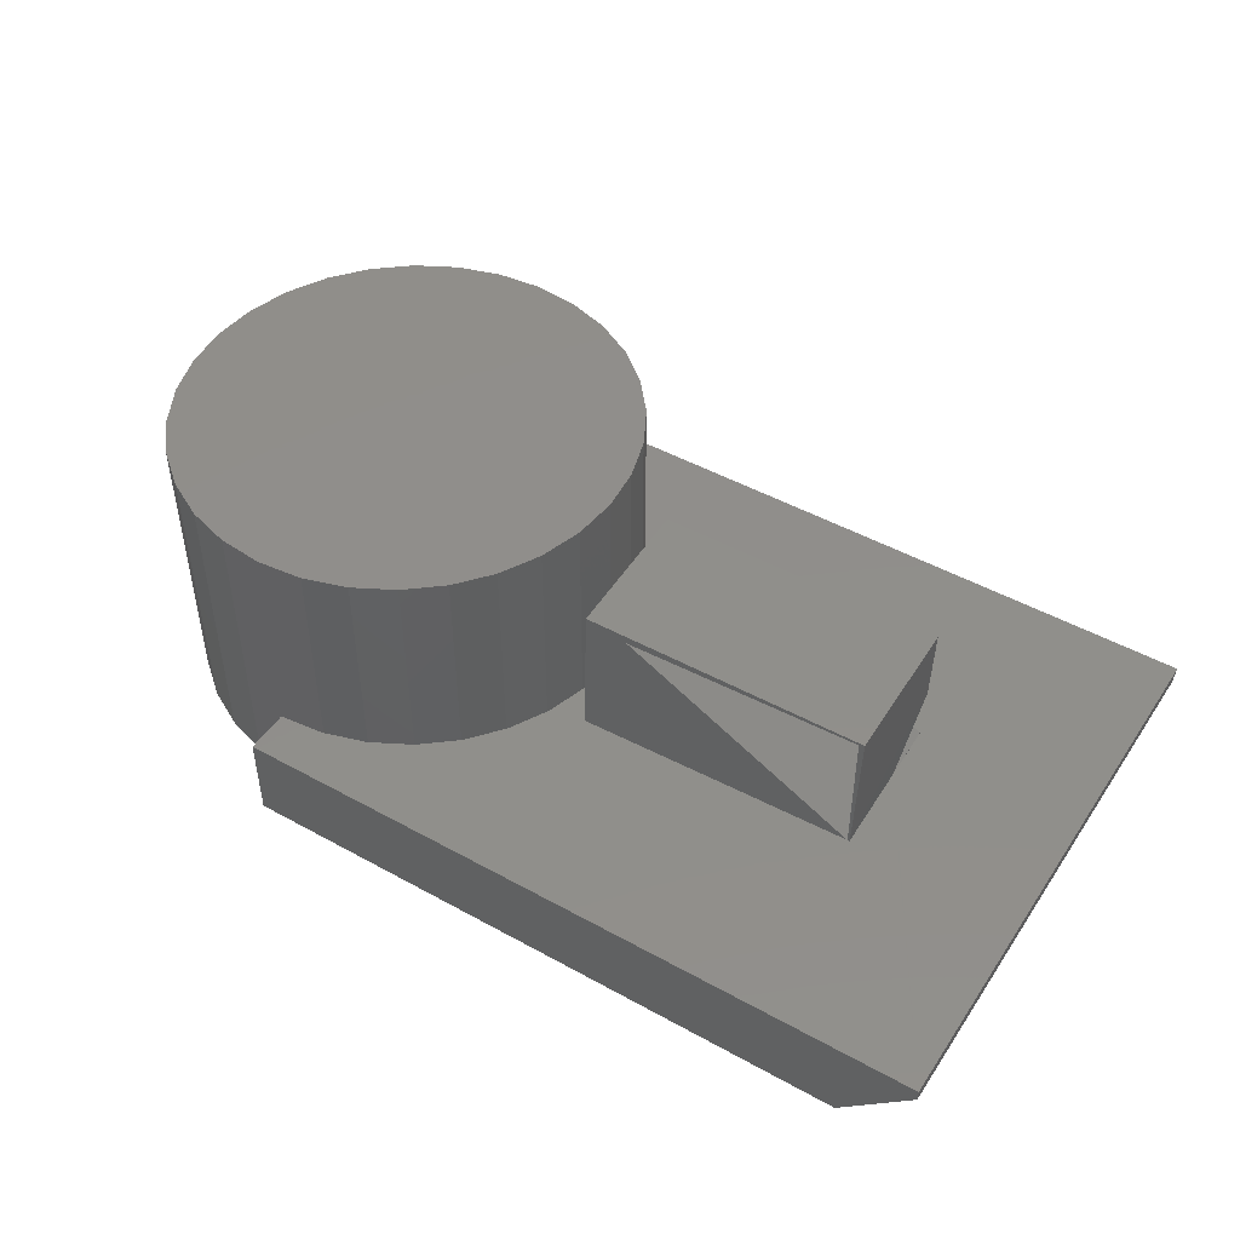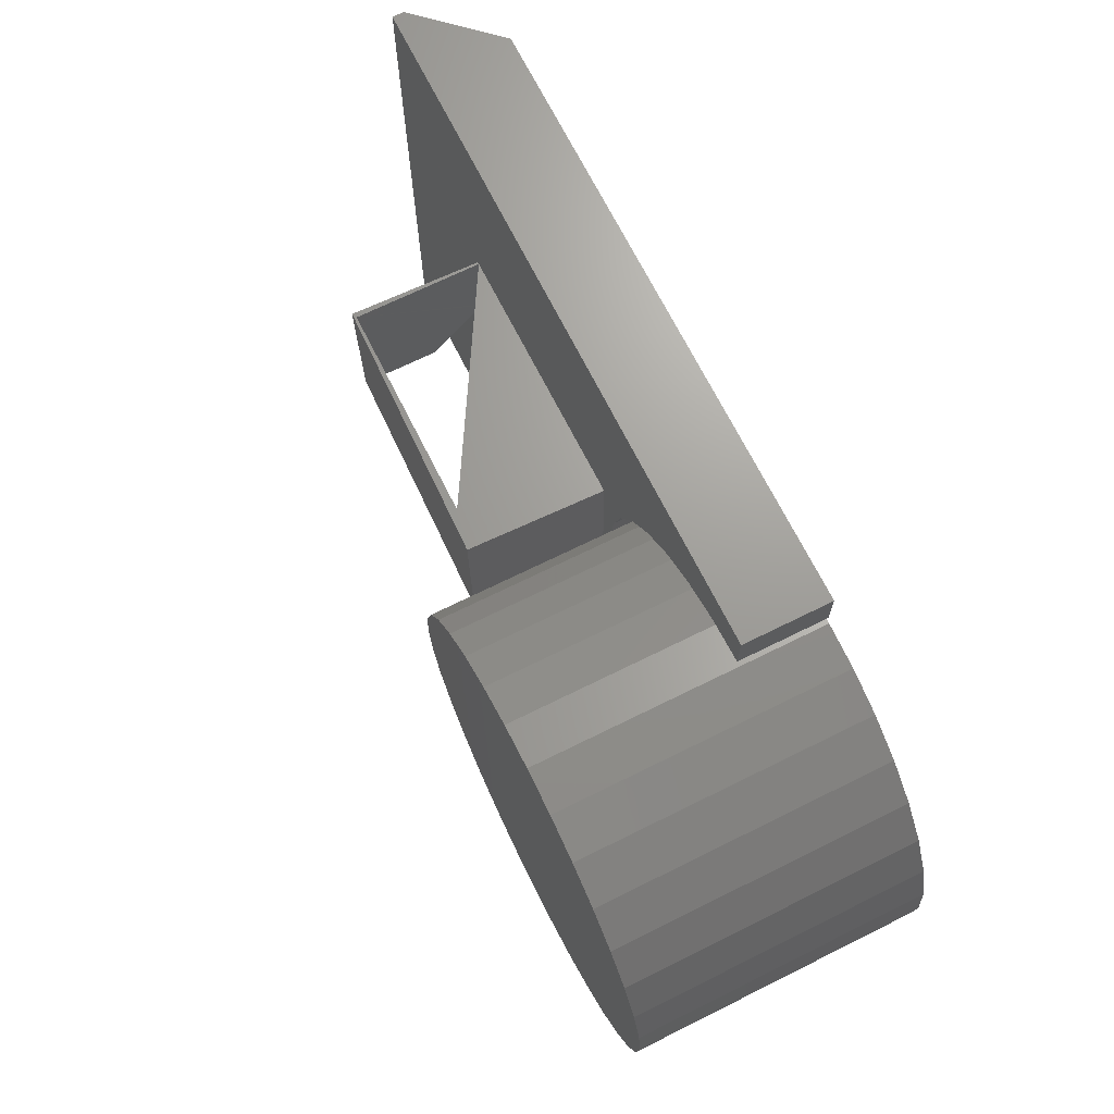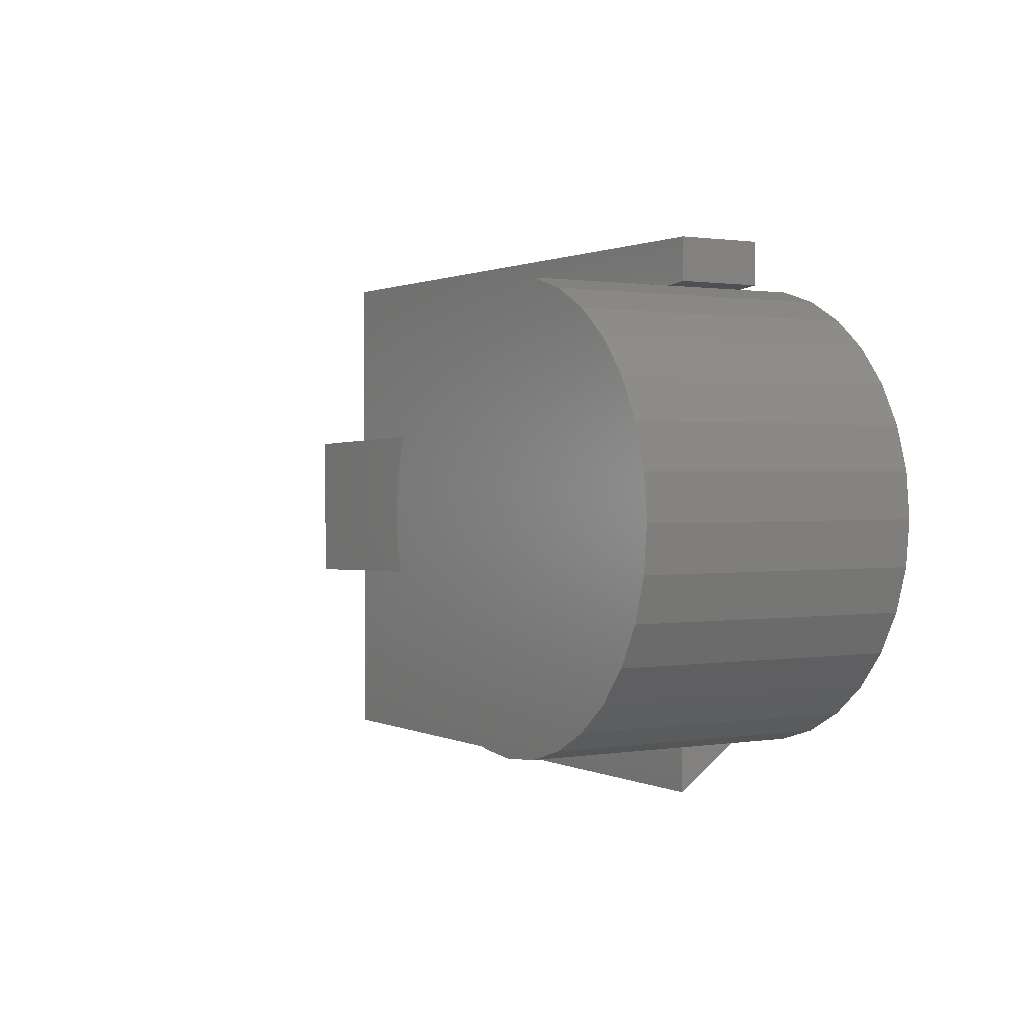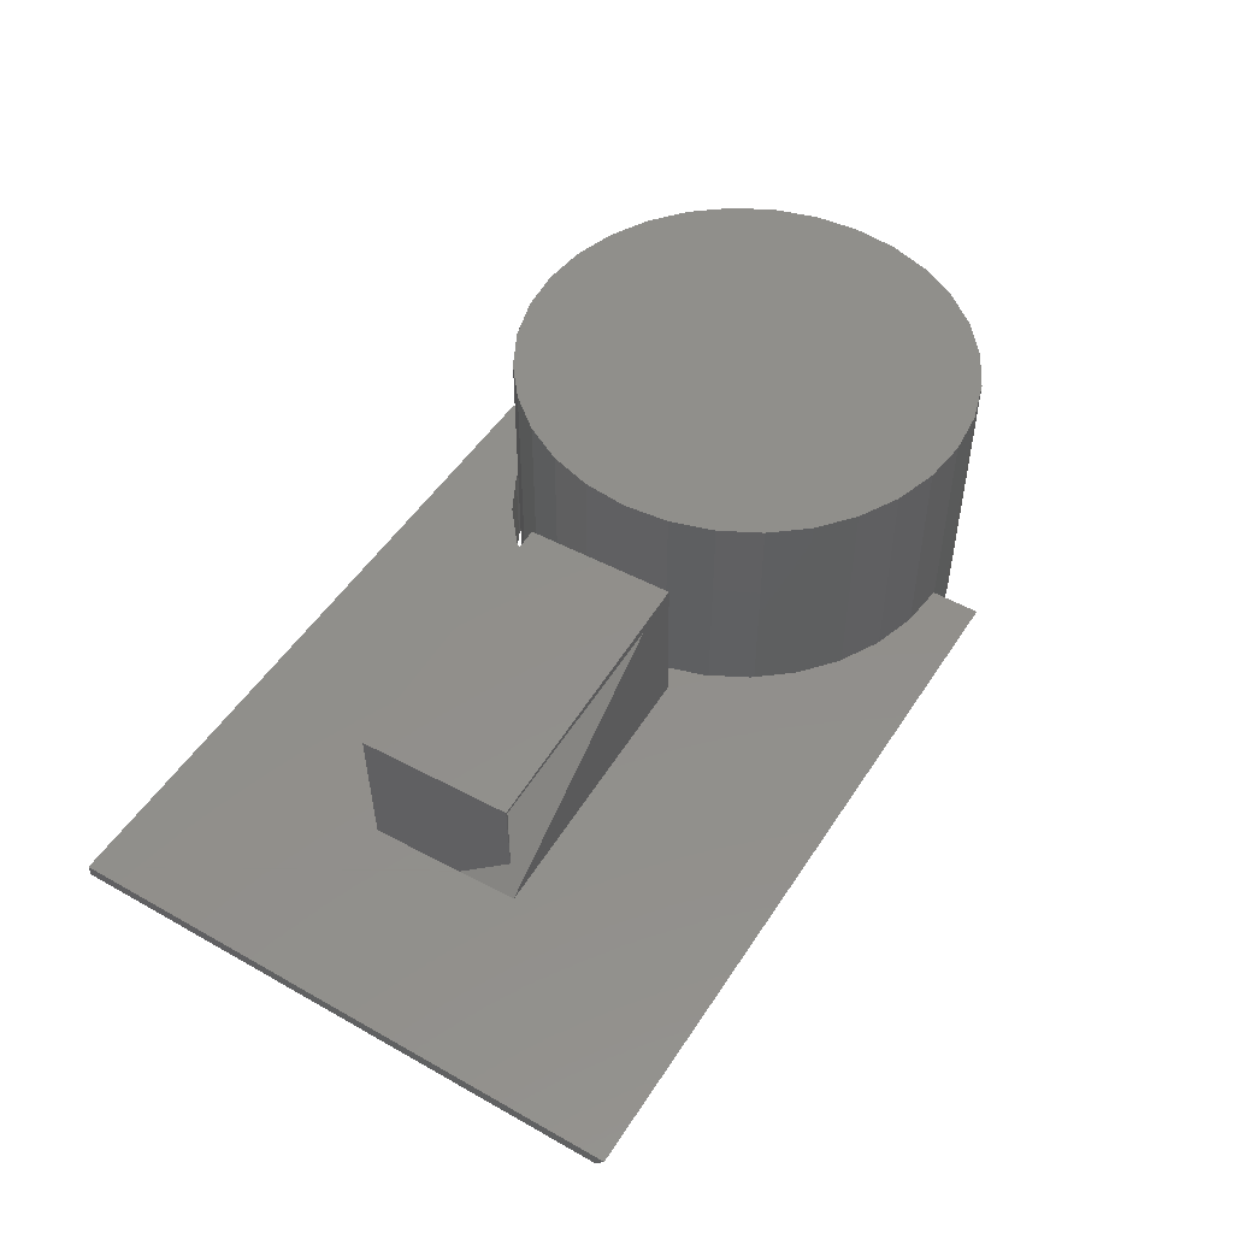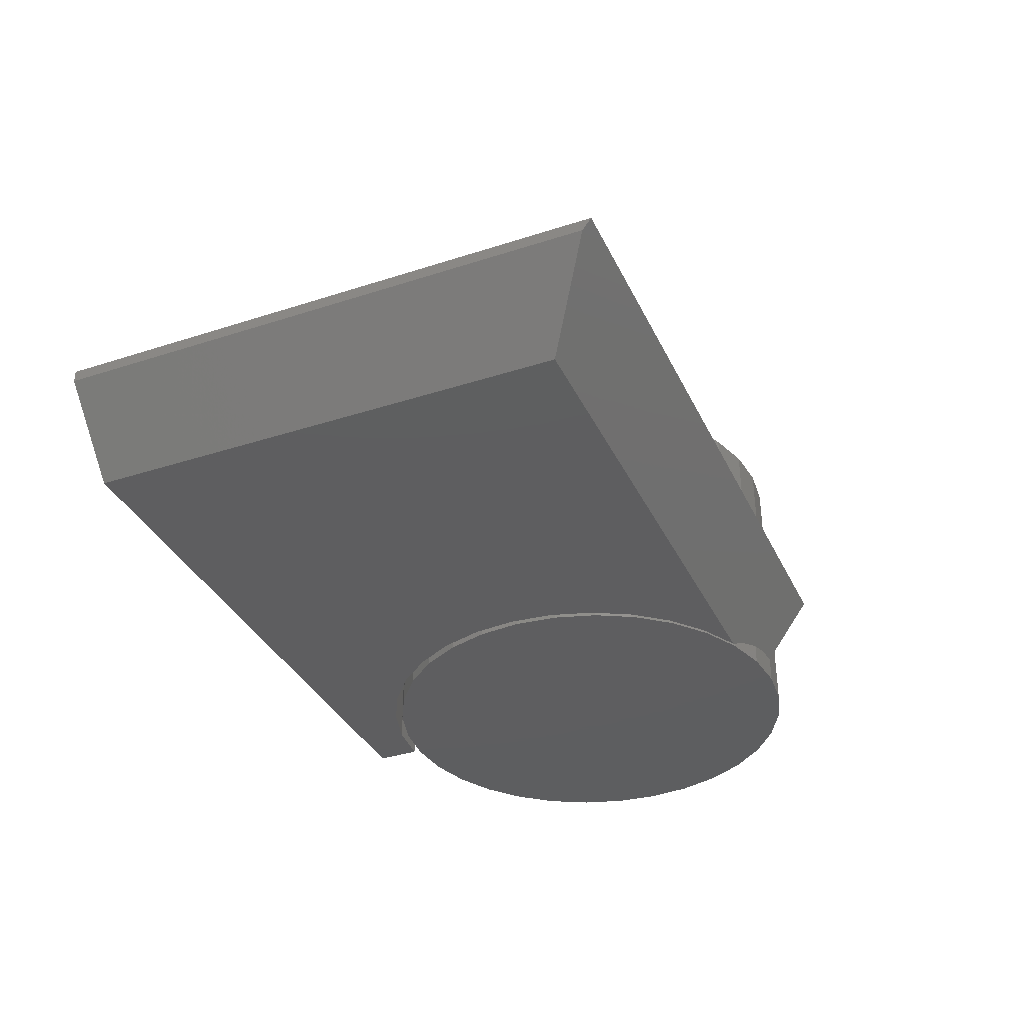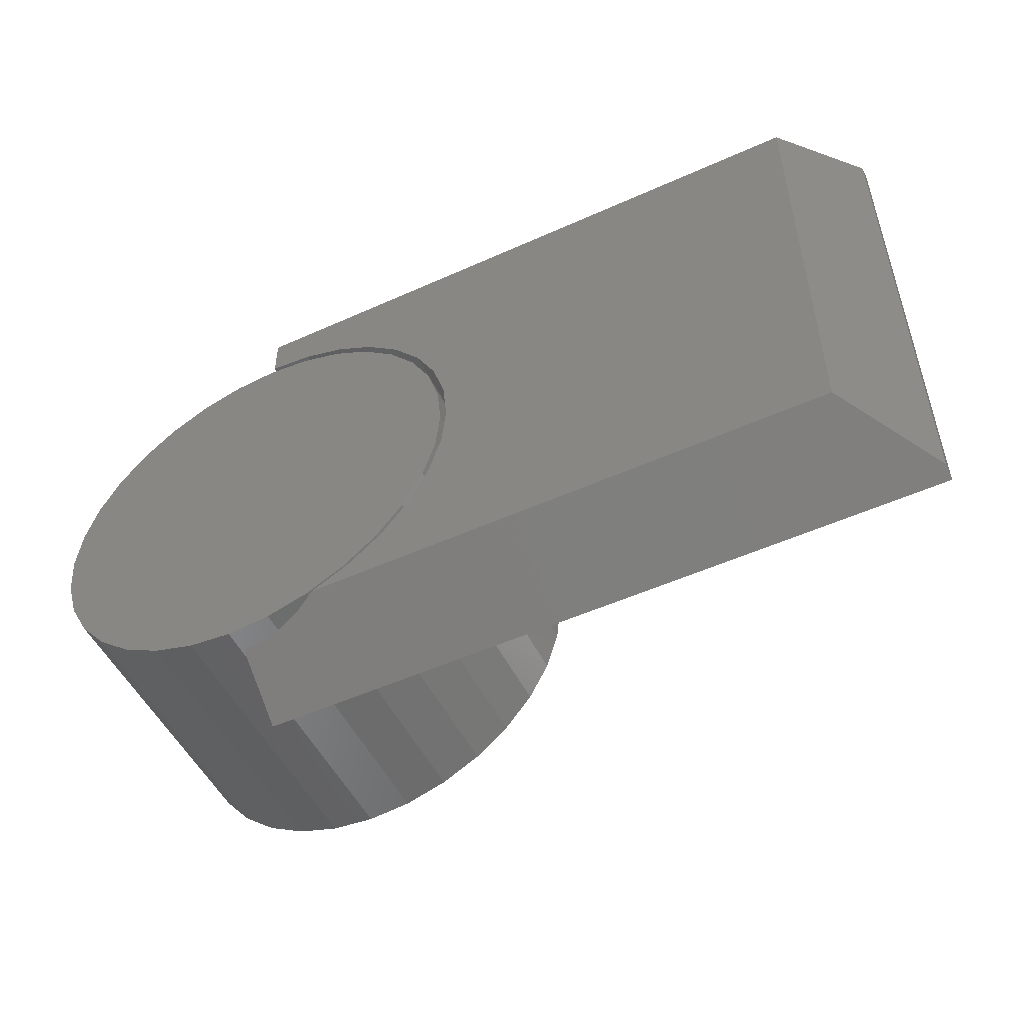
<metadata>
{"format":"stl","ext":"stl","renderer":"f3d","projection":"perspective","resolution":1024,"background":"white","views":[{"elev":47.3,"azim":-148.0,"up":"+Z"},{"elev":69.1,"azim":63.6,"up":"+Y"},{"elev":1.0,"azim":59.0,"up":"+Y"},{"elev":49.9,"azim":-58.2,"up":"+Z"},{"elev":-35.7,"azim":-66.9,"up":"+Z"},{"elev":-51.7,"azim":-154.0,"up":"+Y"}]}
</metadata>
<code>
# stl→obj: 128 verts, 254 faces
v -0.3263 -0.09164 0.1183
v -0.02344 -0.0841 0.2936
v -0.02344 0.1092 0.2936
v -0.3281 0.1016 0.1172
v -0.3281 -0.01217 0.1172
v -0.328 -0.01559 0.1172
v -0.3281 0.1017 0.2936
v -0.3281 -0.09158 0.2936
v -0.3281 -0.09164 0.1933
v 0.3594 -0.3594 0.1172
v 0.3594 -0.2969 0.1172
v 0.3007 -0.2911 0.1172
v 0.03619 0.1106 0.1172
v 0.03856 0.01397 0.1172
v 0.05859 0.003906 0.1172
v 0.06437 0.06259 0.1172
v 0.08149 0.119 0.1172
v 0.1093 0.171 0.1172
v -0.5547 0.3623 0.1172
v -0.5547 -0.3594 0.1172
v -0.331 0.1016 0.1172
v 0.1467 0.2166 0.1172
v 0.1923 0.254 0.1172
v 0.2443 0.2818 0.1172
v 0.3594 0.3623 0.1172
v 0.3007 0.2989 0.1172
v 0.3594 0.3047 0.1172
v 0.2443 -0.274 0.1172
v 0.1923 -0.2462 0.1172
v 0.1467 -0.2088 0.1172
v 0.1093 -0.1632 0.1172
v 0.08149 -0.1112 0.1172
v 0.04093 -0.08262 0.1172
v -0.3263 -0.09164 0.1172
v 0.06437 -0.05477 0.1172
v -0.3354 0.1016 0.2968
v 0.03156 0.1106 0.3058
v -0.3307 -0.09164 0.2969
v 0.0363 -0.08262 0.3059
v 0.03393 0.01397 0.3059
v 0.3594 0.3047 0
v 0.3008 0.2989 0
v 0.3594 0.3623 0
v 0.2445 0.2819 0
v -0.4609 -0.2734 0
v 0.147 0.2169 0
v 0.1096 0.1714 0
v 0.08172 0.1196 0
v 0.06451 0.06328 0
v 0.05859 0.004711 0
v 0.0642 -0.05389 0
v 0.08111 -0.1103 0
v 0.1087 -0.1623 0
v 0.1458 -0.2079 0
v 0.1912 -0.2455 0
v 0.243 -0.2734 0
v -0.4609 0.3623 0
v 0.1925 0.2542 0
v 0.6595 0 0
v 0.6595 0 0.3828
v 0.6539 -0.05776 0
v 0.6539 -0.05776 0.3828
v 0.637 -0.1133 0
v 0.637 -0.1133 0.3828
v 0.6096 -0.1645 0
v 0.6096 -0.1645 0.3828
v 0.5728 -0.2093 0
v 0.5728 -0.2093 0.3828
v 0.528 -0.2462 0
v 0.528 -0.2462 0.3828
v 0.4768 -0.2735 0
v 0.4768 -0.2735 0.3828
v 0.4212 -0.2904 0
v 0.4212 -0.2904 0.3828
v 0.3635 -0.2961 0
v 0.3635 -0.2961 0.3828
v 0.3057 -0.2904 0
v 0.3057 -0.2904 0.3828
v 0.2502 -0.2735 0
v 0.2502 -0.2735 0.3828
v 0.199 -0.2462 0
v 0.199 -0.2462 0.3828
v 0.1541 -0.2093 0
v 0.1541 -0.2093 0.3828
v 0.1173 -0.1645 0
v 0.1173 -0.1645 0.3828
v 0.08997 -0.1133 0
v 0.08997 -0.1133 0.3828
v 0.07312 -0.05776 0
v 0.07312 -0.05776 0.3828
v 0.06743 3.625e-17 0
v 0.06743 3.625e-17 0.3828
v 0.2698 -0.2832 0.01334
v 0.2986 -0.2907 0.02351
v 0.3286 -0.2953 0.0298
v 0.3594 -0.2969 0.03196
v -0.5547 -0.3479 0.1016
v 0.3057 0.2904 0.3828
v 0.4212 0.2904 0.3828
v 0.3635 0.2961 0.3828
v 0.4768 0.2735 0.3828
v 0.2502 0.2735 0.3828
v 0.528 0.2462 0.3828
v 0.199 0.2462 0.3828
v 0.5728 0.2093 0.3828
v 0.1541 0.2093 0.3828
v 0.6096 0.1645 0.3828
v 0.1173 0.1645 0.3828
v 0.637 0.1133 0.3828
v 0.08997 0.1133 0.3828
v 0.6539 0.05776 0.3828
v 0.07312 0.05776 0.3828
v 0.3635 0.2961 0
v 0.4212 0.2904 0
v 0.3057 0.2904 0
v 0.07312 0.05776 0
v 0.6539 0.05776 0
v 0.08997 0.1133 0
v 0.637 0.1133 0
v 0.1173 0.1645 0
v 0.6096 0.1645 0
v 0.1541 0.2093 0
v 0.5728 0.2093 0
v 0.199 0.2462 0
v 0.528 0.2462 0
v 0.2502 0.2735 0
v 0.4768 0.2735 0
v -0.5547 0.3623 0.1016
f 1 2 3
f 1 3 4
f 1 4 5
f 1 5 6
f 3 2 7
f 7 2 8
f 8 9 6
f 7 8 6
f 7 6 5
f 7 5 4
f 10 11 12
f 13 14 15
f 13 15 16
f 13 16 17
f 13 17 18
f 19 20 6
f 19 6 5
f 19 5 21
f 19 21 4
f 19 4 13
f 19 13 18
f 19 18 22
f 19 22 23
f 19 23 24
f 25 19 24
f 25 24 26
f 25 26 27
f 20 10 12
f 20 12 28
f 20 28 29
f 20 29 30
f 20 30 31
f 20 31 32
f 20 32 33
f 20 33 34
f 20 34 6
f 15 14 35
f 35 14 33
f 35 33 32
f 7 4 36
f 4 21 36
f 37 13 4
f 37 4 3
f 37 3 7
f 37 7 36
f 9 8 38
f 8 39 38
f 1 34 2
f 8 2 39
f 39 2 34
f 39 34 33
f 9 38 36
f 9 36 21
f 9 21 5
f 9 5 6
f 6 34 1
f 13 37 14
f 14 37 40
f 14 40 33
f 33 40 39
f 41 42 43
f 42 44 43
f 45 46 47
f 45 47 48
f 45 48 49
f 45 49 50
f 45 50 51
f 45 51 52
f 45 52 53
f 45 53 54
f 45 54 55
f 45 55 56
f 57 43 44
f 57 44 58
f 57 58 46
f 57 46 45
f 37 36 40
f 40 36 38
f 40 38 39
f 59 60 61
f 61 60 62
f 61 62 63
f 63 62 64
f 63 64 65
f 65 64 66
f 65 66 67
f 67 66 68
f 67 68 69
f 69 68 70
f 69 70 71
f 71 70 72
f 71 72 73
f 73 72 74
f 73 74 75
f 75 74 76
f 75 76 77
f 77 76 78
f 77 78 79
f 79 78 80
f 79 80 81
f 81 80 82
f 81 82 83
f 83 82 84
f 83 84 85
f 85 84 86
f 85 86 87
f 87 86 88
f 87 88 89
f 89 88 90
f 89 90 91
f 91 90 92
f 30 29 55
f 54 30 55
f 31 30 54
f 53 31 54
f 32 31 53
f 56 55 29
f 56 29 28
f 56 28 93
f 94 12 95
f 95 12 11
f 95 11 96
f 28 12 93
f 93 12 94
f 53 52 32
f 32 52 51
f 32 51 35
f 35 51 50
f 35 50 15
f 15 50 49
f 15 49 16
f 16 49 48
f 16 48 17
f 17 48 47
f 17 47 18
f 18 47 46
f 18 46 22
f 22 46 58
f 22 58 23
f 23 58 44
f 23 44 24
f 24 44 42
f 24 42 26
f 26 42 41
f 26 41 27
f 45 20 97
f 10 20 45
f 10 45 56
f 10 56 93
f 10 93 94
f 10 94 95
f 10 95 96
f 11 10 96
f 98 99 100
f 99 98 101
f 101 98 102
f 101 102 103
f 103 102 104
f 103 104 105
f 105 104 106
f 105 106 107
f 107 106 108
f 107 108 109
f 109 108 110
f 109 110 111
f 111 110 112
f 111 112 60
f 60 112 92
f 60 92 62
f 62 92 90
f 62 90 64
f 64 90 88
f 64 88 66
f 66 88 86
f 66 86 68
f 68 86 84
f 68 84 70
f 70 84 82
f 70 82 72
f 72 82 80
f 72 80 74
f 74 80 78
f 74 78 76
f 113 114 115
f 75 77 73
f 73 77 79
f 73 79 71
f 71 79 81
f 71 81 69
f 69 81 83
f 69 83 67
f 67 83 85
f 67 85 65
f 65 85 87
f 65 87 63
f 63 87 89
f 63 89 61
f 61 89 91
f 61 91 59
f 59 91 116
f 59 116 117
f 117 116 118
f 117 118 119
f 119 118 120
f 119 120 121
f 121 120 122
f 121 122 123
f 123 122 124
f 123 124 125
f 125 124 126
f 125 126 127
f 127 126 115
f 127 115 114
f 91 92 116
f 116 92 112
f 116 112 118
f 118 112 110
f 118 110 120
f 120 110 108
f 120 108 122
f 122 108 106
f 122 106 124
f 124 106 104
f 124 104 126
f 126 104 102
f 126 102 115
f 115 102 98
f 115 98 113
f 113 98 100
f 113 100 114
f 114 100 99
f 114 99 127
f 127 99 101
f 127 101 125
f 125 101 103
f 125 103 123
f 123 103 105
f 123 105 121
f 121 105 107
f 121 107 119
f 119 107 109
f 119 109 117
f 117 109 111
f 117 111 59
f 59 111 60
f 27 41 25
f 25 41 43
f 19 128 20
f 20 128 97
f 25 43 19
f 19 43 57
f 19 57 128
f 128 57 97
f 97 57 45

</code>
